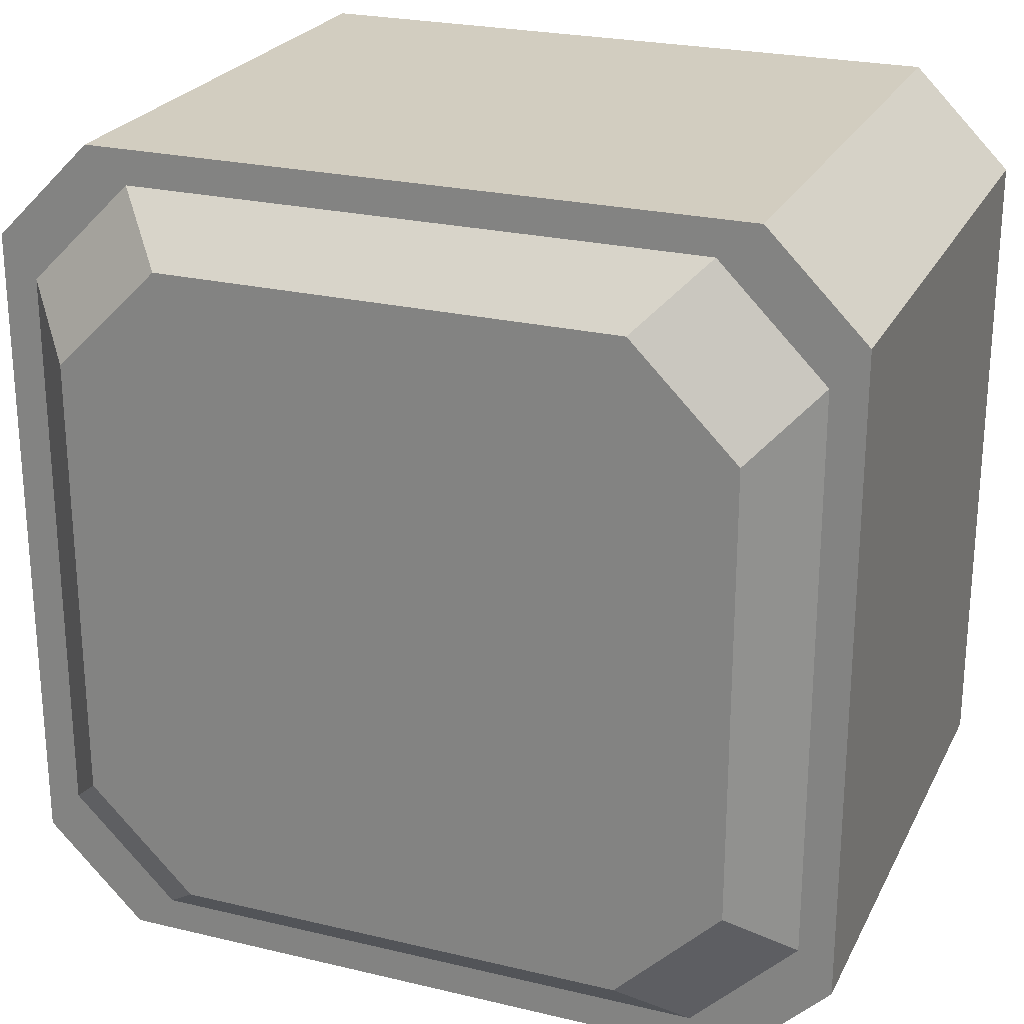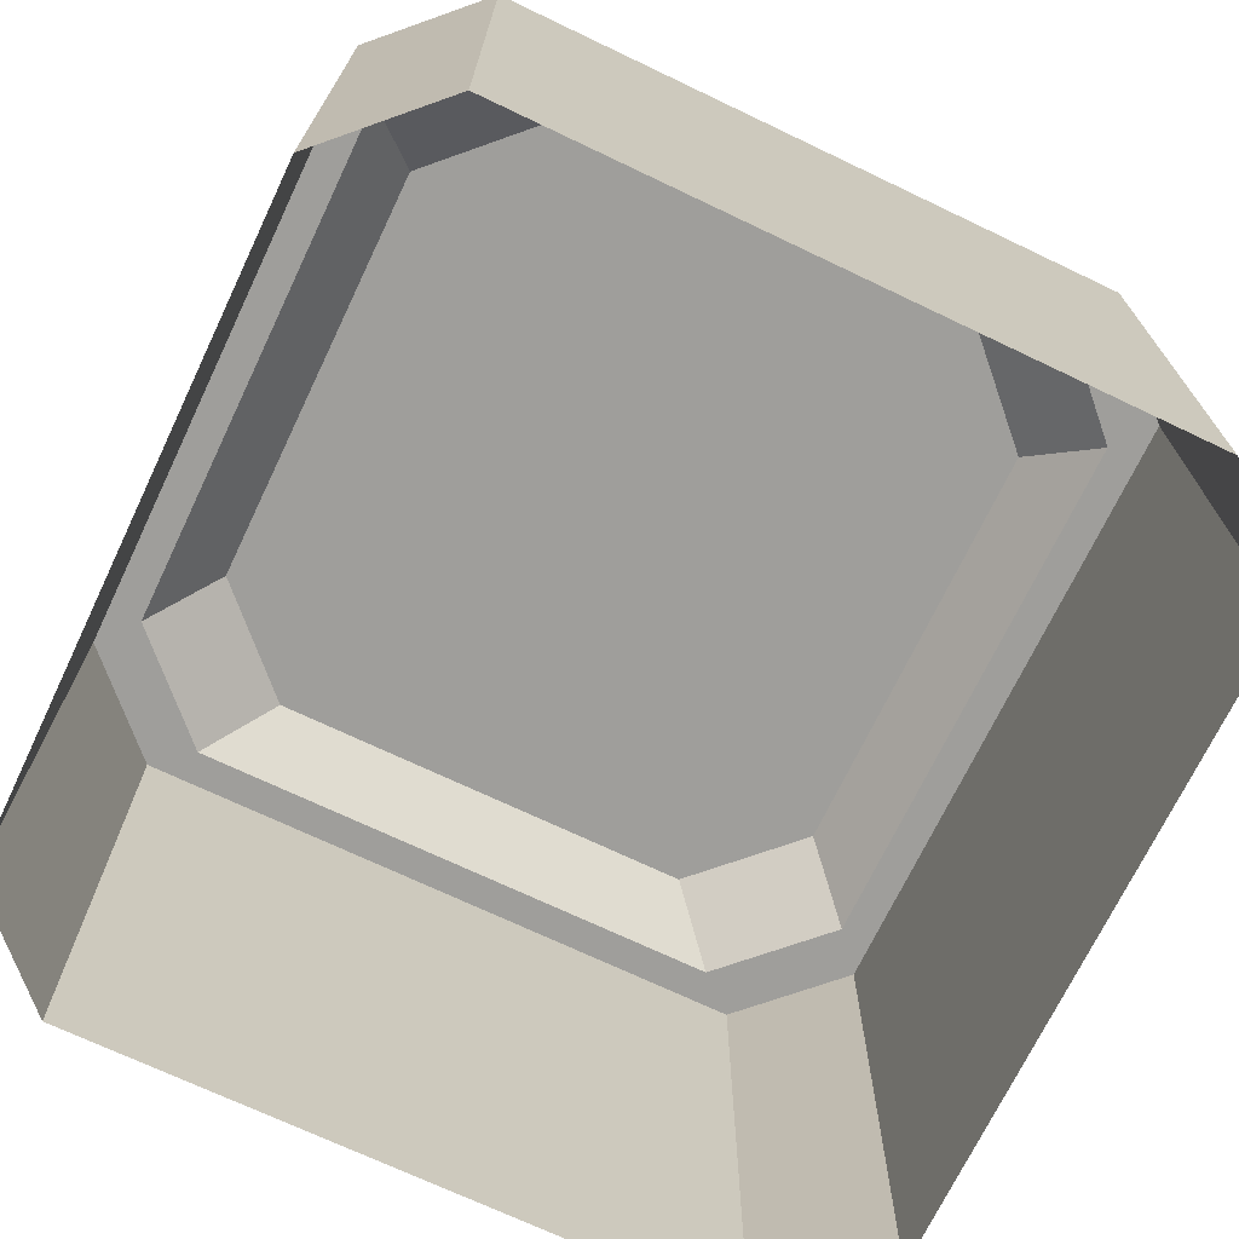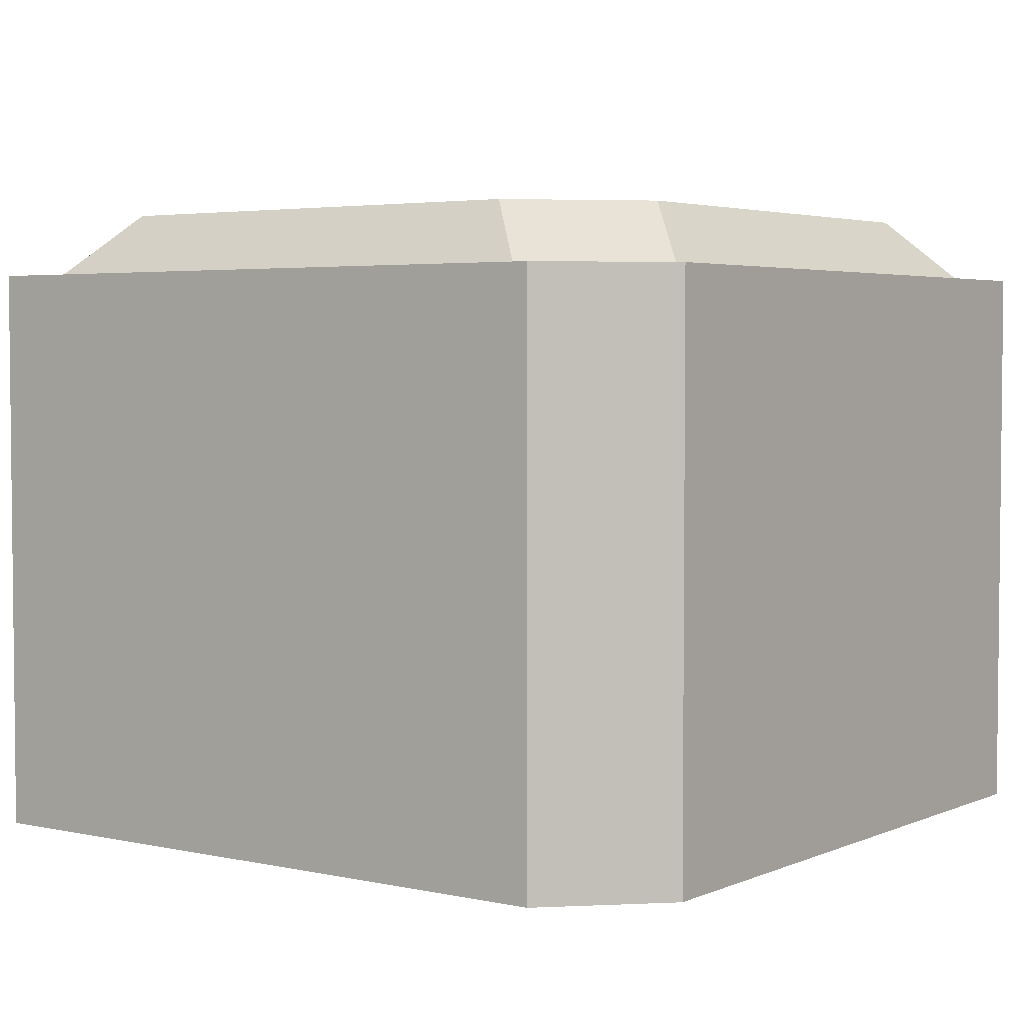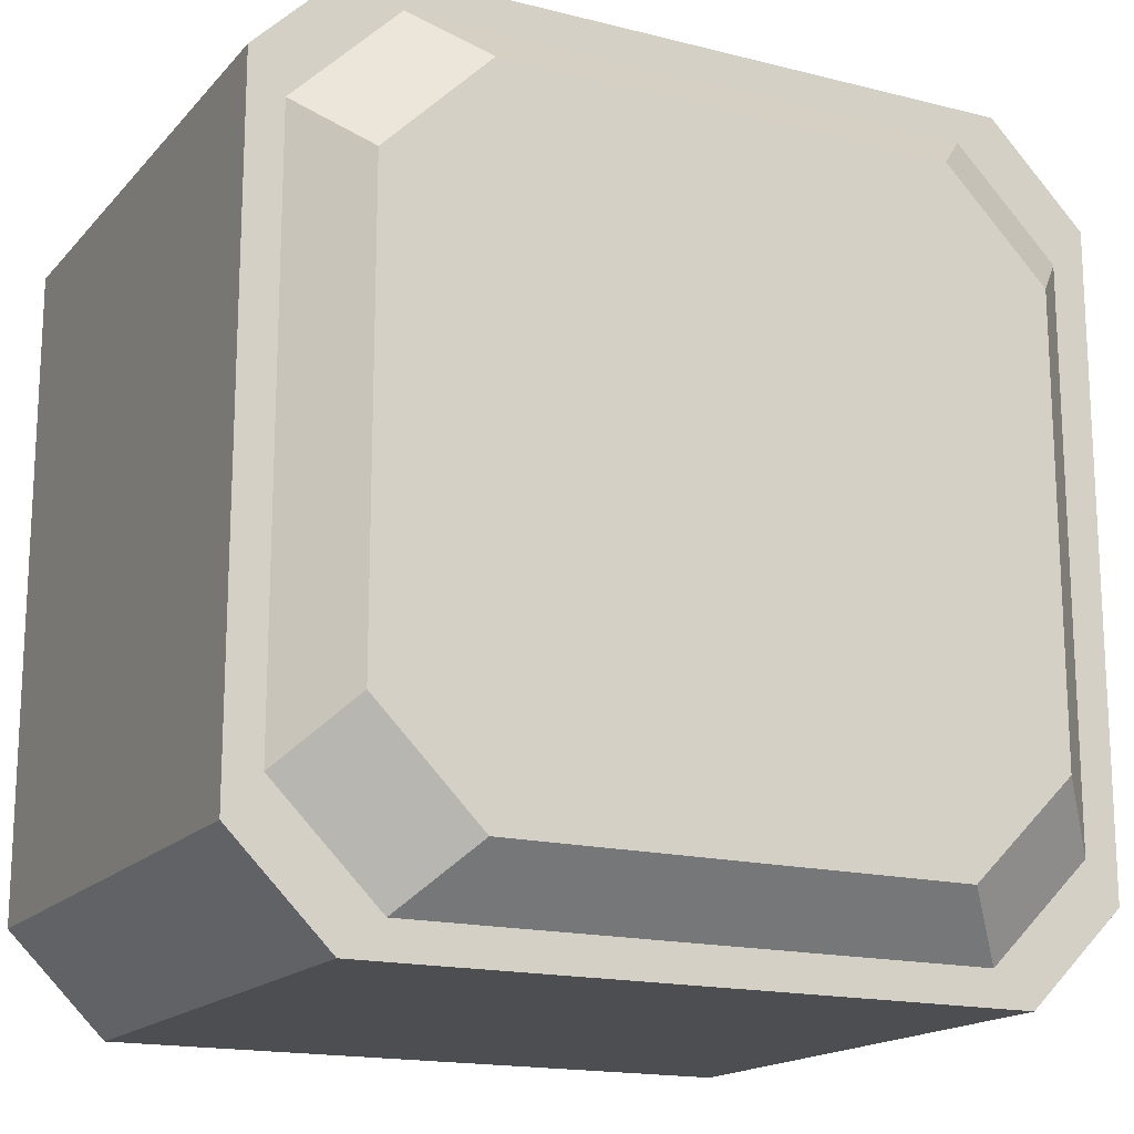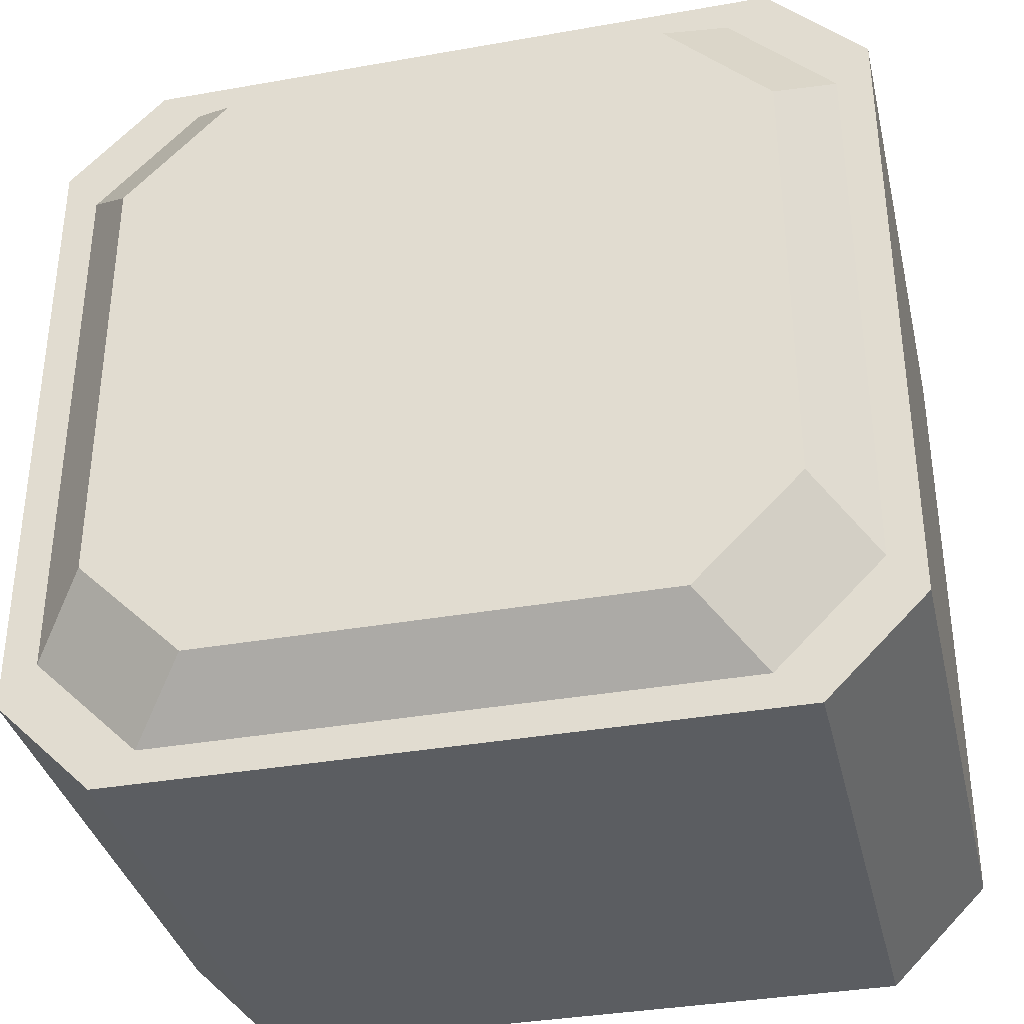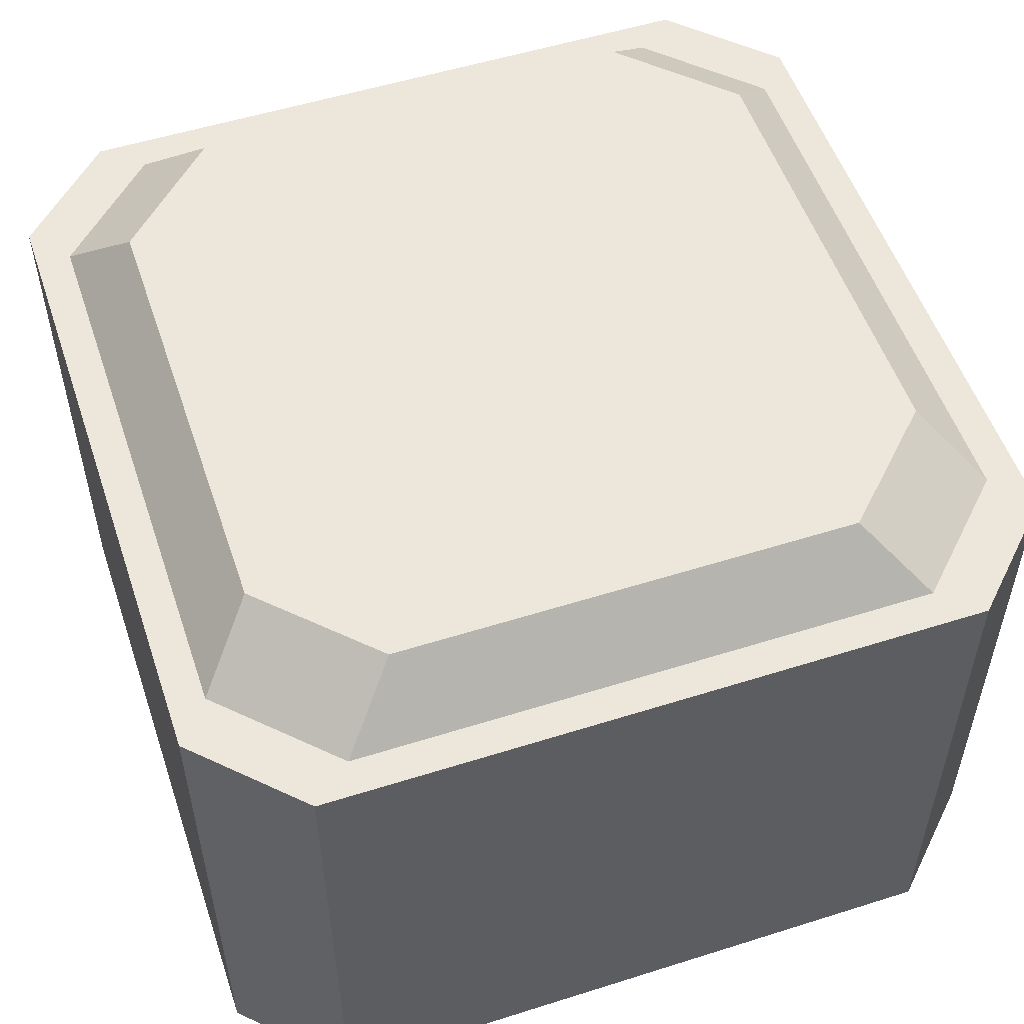
<metadata>
{"format":"obj","ext":"obj","renderer":"f3d","projection":"perspective","resolution":1024,"background":"white","views":[{"elev":24.3,"azim":-158.5,"up":"+Z"},{"elev":-70.8,"azim":-25.5,"up":"+Y"},{"elev":3.7,"azim":-53.9,"up":"+Y"},{"elev":-16.8,"azim":152.9,"up":"+Z"},{"elev":-35.7,"azim":-166.9,"up":"+Z"},{"elev":53.7,"azim":71.4,"up":"+Y"}]}
</metadata>
<code>
o Cube_Cube.000
v 0.384 0.6668 0.5
v -0.384 0.002652 0.5
v 0.384 0.002652 0.5
v -0.336 0.6668 -0.4593
v 0.2676 0.7396 -0.3909
v 0.336 0.6668 -0.4593
v 0.4593 0.6668 0.336
v 0.5 0.6668 -0.384
v 0.4593 0.6668 -0.336
v -0.4593 0.6668 0.336
v -0.3909 0.7396 -0.2676
v -0.4593 0.6668 -0.336
v -0.5 0.6668 0.384
v -0.5 0.002652 -0.384
v -0.5 0.002652 0.384
v -0.2676 0.7396 0.3909
v 0.336 0.6668 0.4593
v -0.336 0.6668 0.4593
v 0.5 0.002652 0.384
v 0.5 0.002652 -0.384
v 0.3909 0.7396 0.2676
v -0.384 0.6668 -0.5
v 0.384 0.002652 -0.5
v -0.384 0.002652 -0.5
v -0.384 0.6668 0.5
v 0.384 0.6668 -0.5
v -0.5 0.6668 -0.384
v 0.5 0.6668 0.384
v 0.3909 0.7396 -0.2676
v 0.2676 0.7396 0.3909
v -0.3909 0.7396 0.2676
v -0.2676 0.7396 -0.3909
f 19 1 3
f 31 12 10
f 6 22 4
f 9 21 7
f 23 8 20
f 14 22 24
f 25 3 1
f 30 18 17
f 28 9 7
f 22 12 4
f 28 20 8
f 13 2 25
f 13 14 15
f 26 9 8
f 1 7 17
f 7 30 17
f 10 25 18
f 4 11 32
f 6 29 9
f 32 6 4
f 10 16 31
f 5 32 31
f 27 10 12
f 26 24 22
f 18 1 17
f 19 28 1
f 31 11 12
f 6 26 22
f 9 29 21
f 23 26 8
f 14 27 22
f 25 2 3
f 30 16 18
f 28 8 9
f 22 27 12
f 28 19 20
f 13 15 2
f 13 27 14
f 26 6 9
f 1 28 7
f 7 21 30
f 10 13 25
f 4 12 11
f 6 5 29
f 32 5 6
f 10 18 16
f 31 16 30
f 30 21 29
f 29 5 31
f 32 11 31
f 31 30 29
f 27 13 10
f 26 23 24
f 18 25 1

</code>
